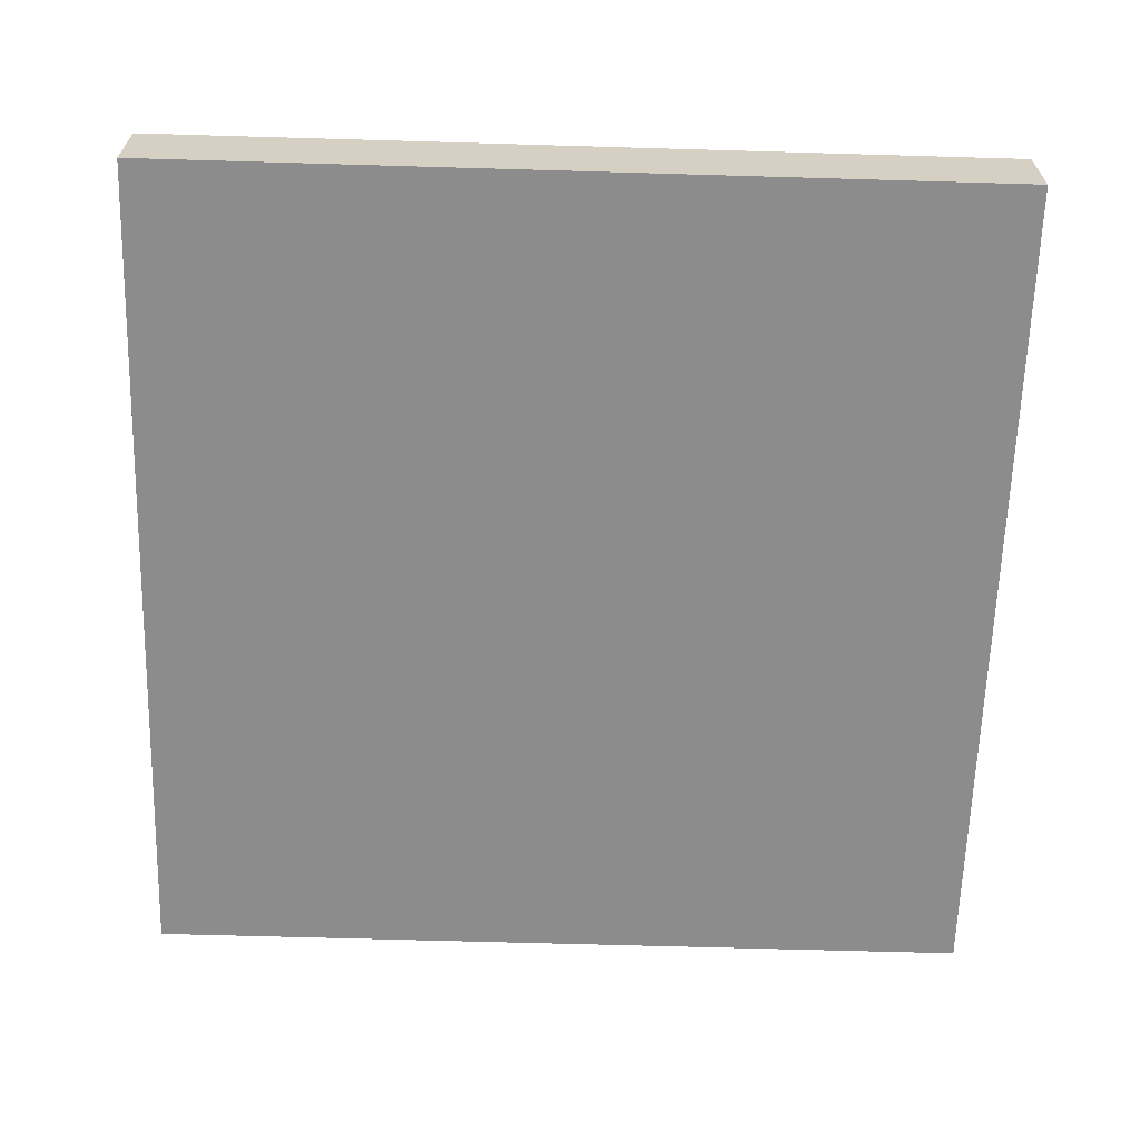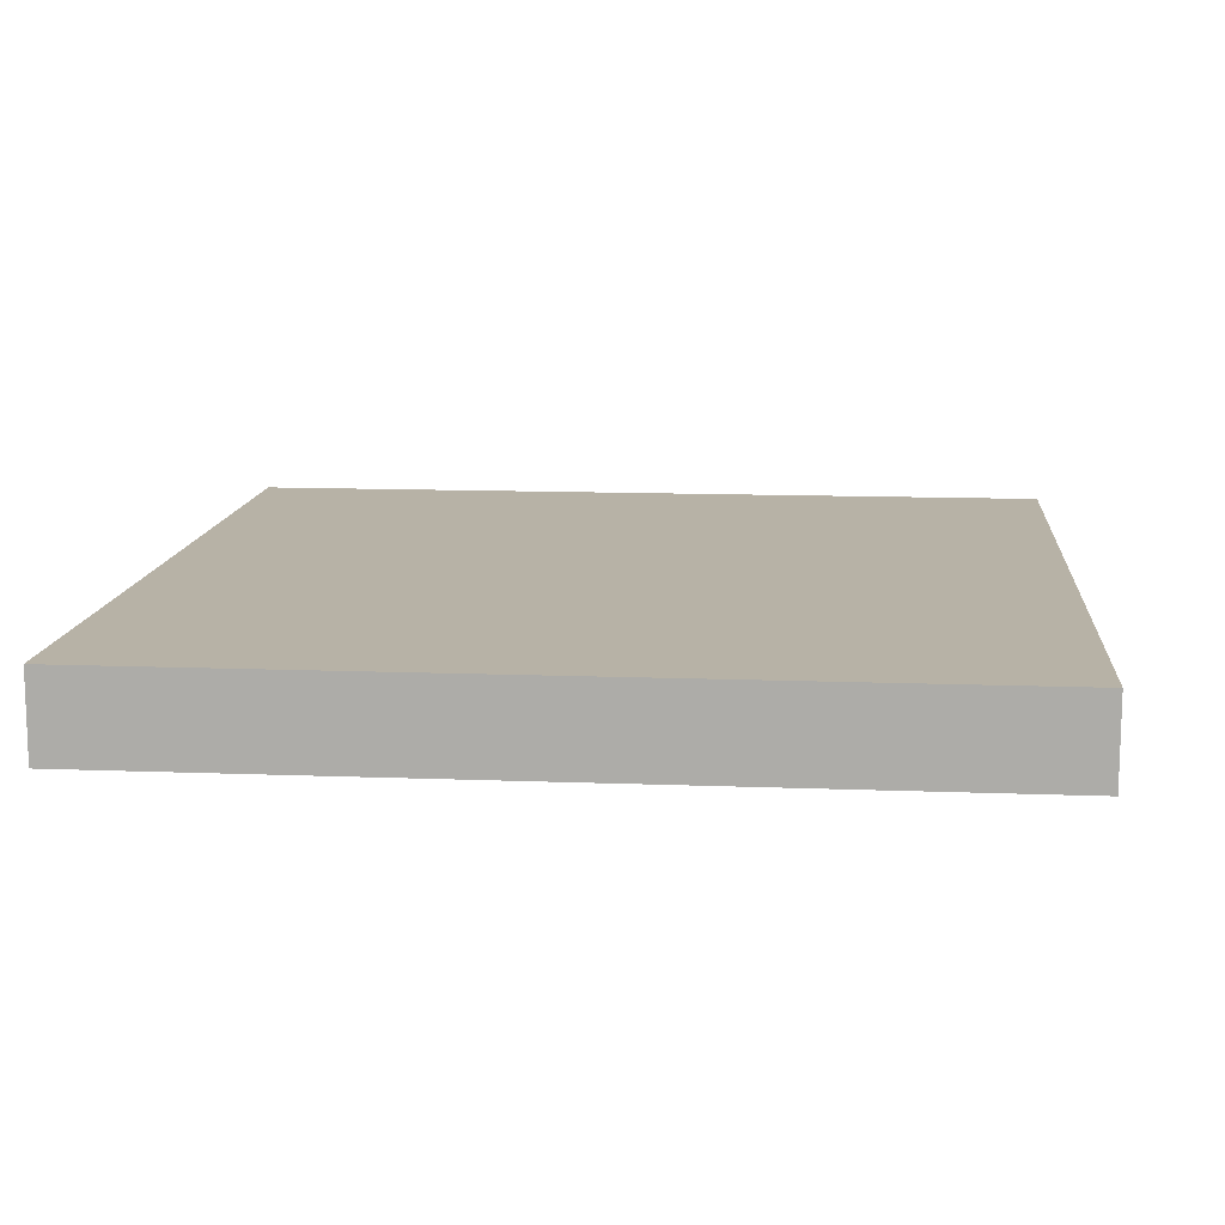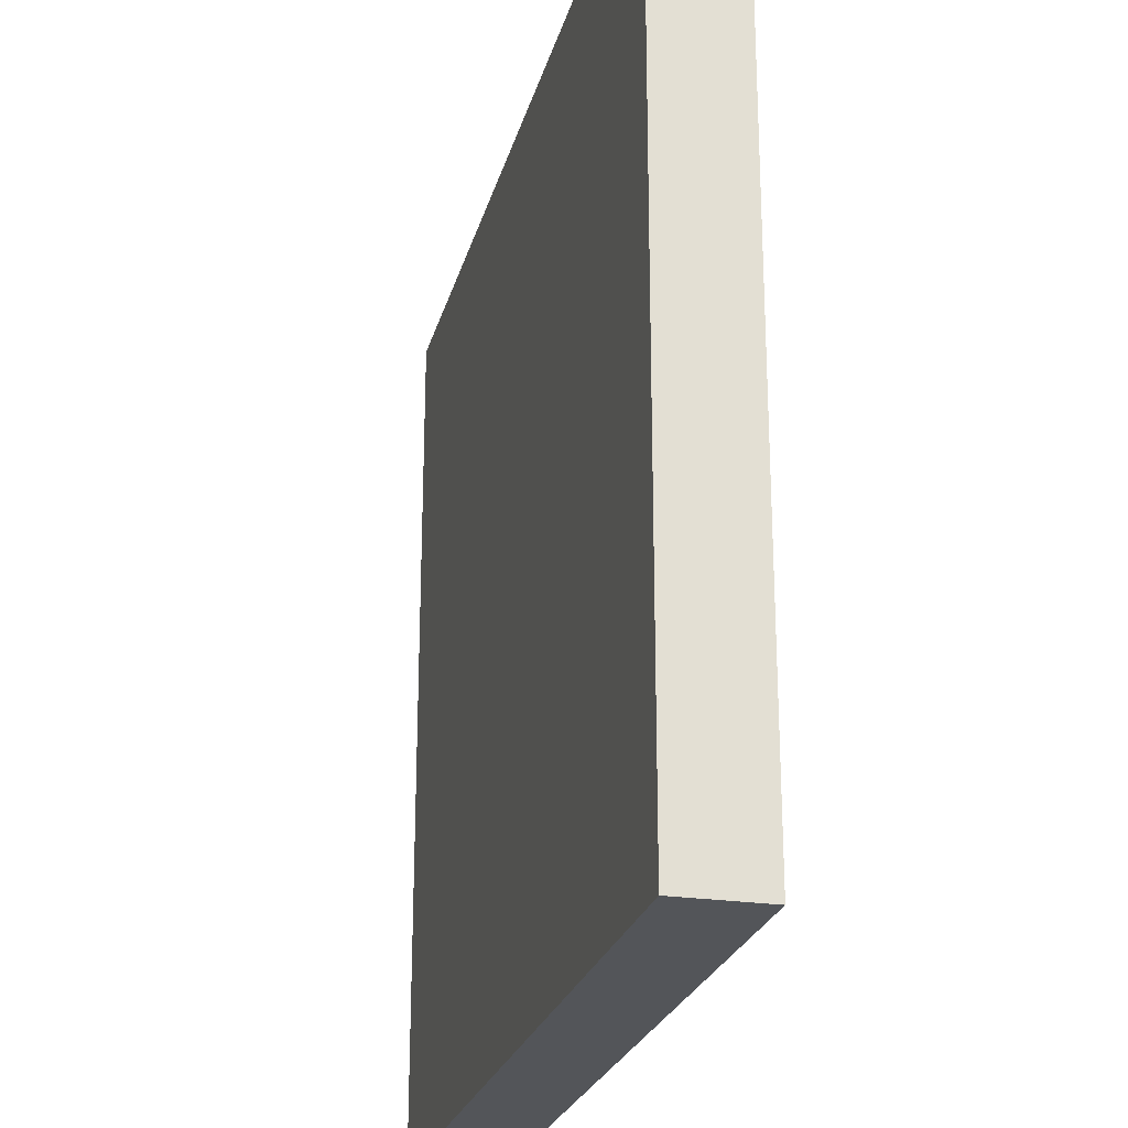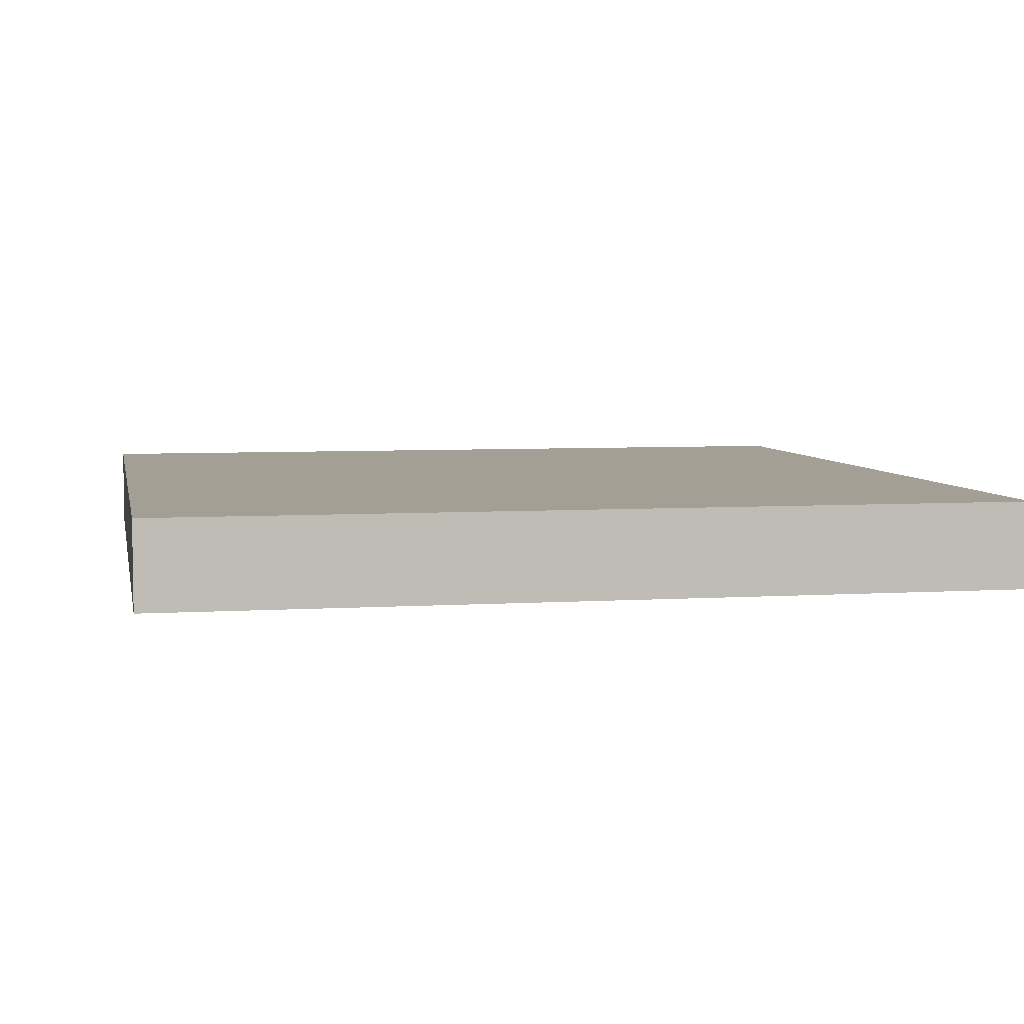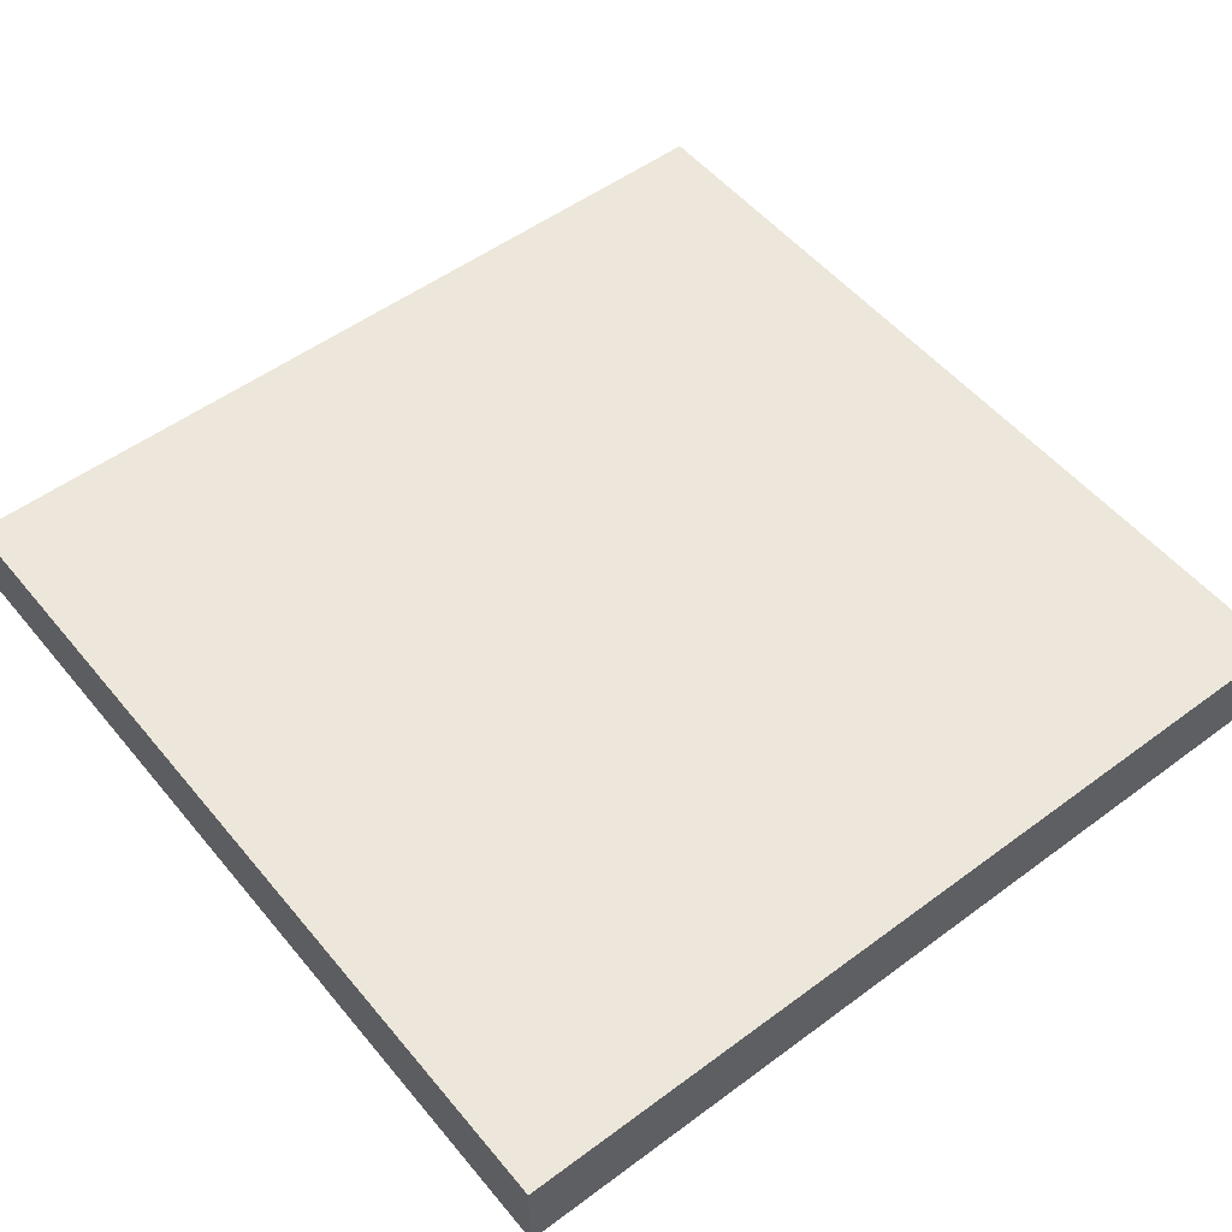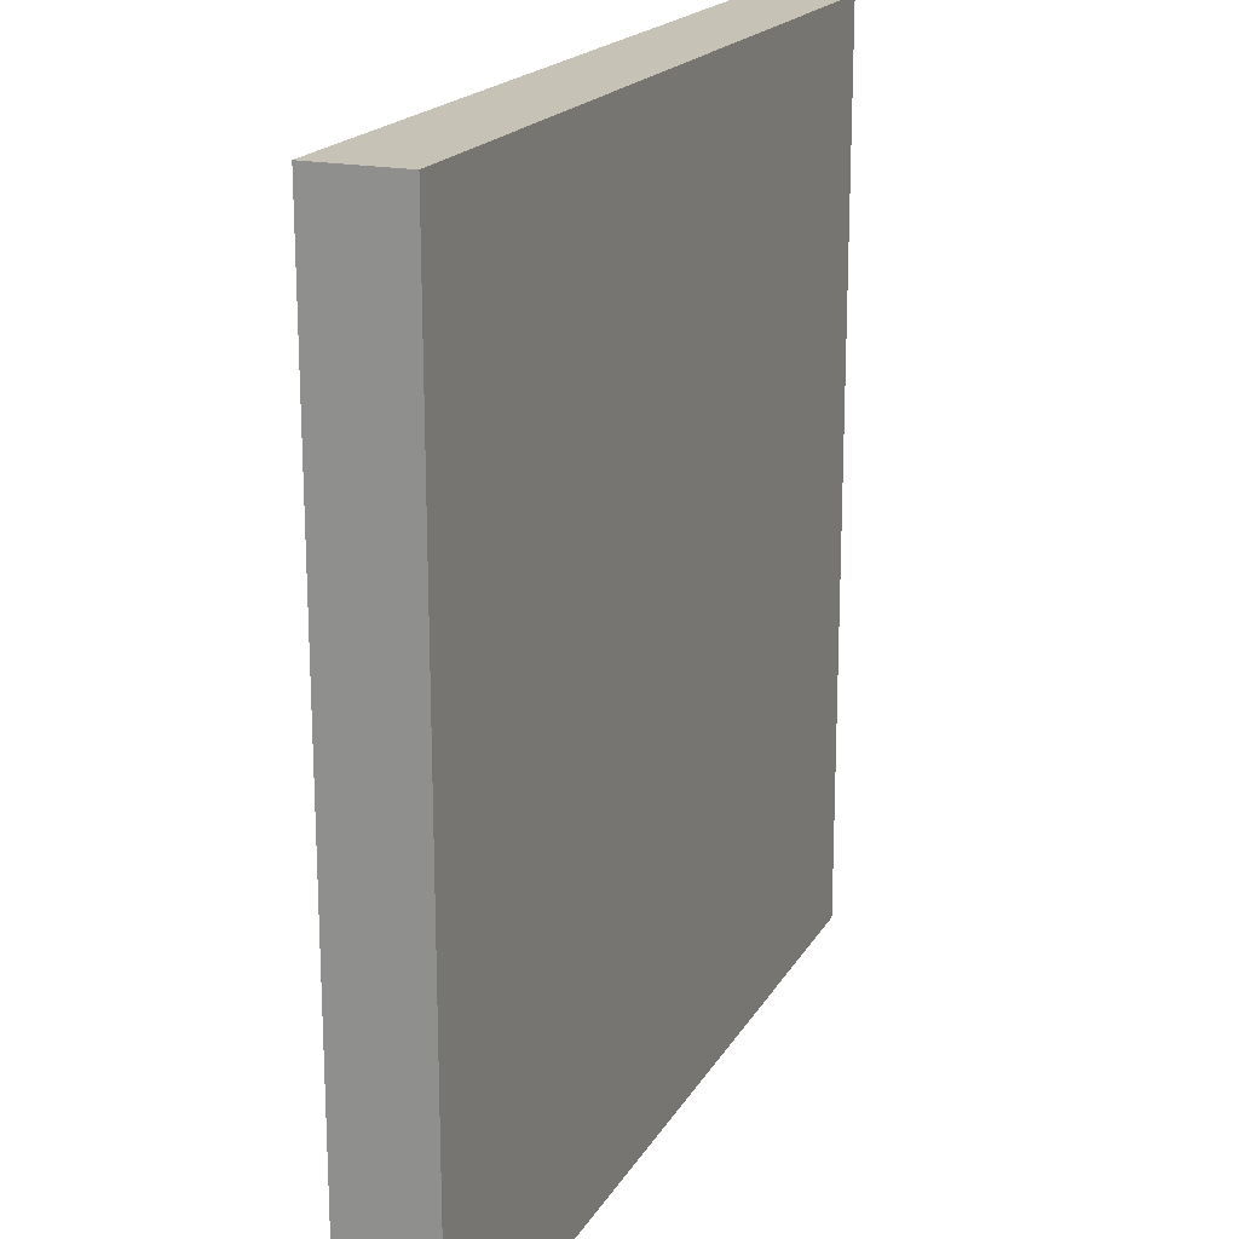
<metadata>
{"format":"obj","ext":"obj","renderer":"f3d","projection":"perspective","resolution":1024,"background":"white","views":[{"elev":-64.2,"azim":178.3,"up":"+Y"},{"elev":12.3,"azim":95.2,"up":"+Y"},{"elev":-24.4,"azim":76.1,"up":"+Z"},{"elev":5.5,"azim":-11.1,"up":"+Y"},{"elev":52.7,"azim":51.5,"up":"+Y"},{"elev":19.1,"azim":-68.1,"up":"+Z"}]}
</metadata>
<code>
o Cube
v 1 -0 -1
v 1 -0 1
v -1 -0 1
v -1 -0 -1
v 1 0.2 -1
v 1 0.2 1
v -1 0.2 1
v -1 0.2 -1
v 0.7333 -0 -1
v -0.7333 -0 -1
v 0.7333 -0 1
v -0.7333 -0 1
v 0.7333 0.2 -1
v -0.7333 0.2 -1
v 0.7333 0.2 1
v -0.7333 0.2 1
v 1 -0 -0.7333
v 1 -0 0.7333
v -1 -0 0.7333
v -1 -0 -0.7333
v 1 0.2 -0.7333
v 1 0.2 0.7333
v -1 0.2 0.7333
v -1 0.2 -0.7333
v 0.7333 0.2 -0.7333
v 0.7333 0.2 0.7333
v -0.7333 0.2 -0.7333
v -0.7333 0.2 0.7333
v 0.7333 -0 0.7333
v 0.7333 -0 -0.7333
v -0.7333 -0 0.7333
v -0.7333 -0 -0.7333
f 31 12 3 19
f 28 23 7 16
f 18 22 6 2
f 12 16 7 3
f 20 24 8 4
f 14 10 4 8
f 5 1 9 13
f 13 9 10 14
f 2 6 15 11
f 11 15 16 12
f 22 26 15 6
f 26 28 16 15
f 18 2 11 29
f 29 11 12 31
f 9 30 32 10
f 30 29 31 32
f 1 17 30 9
f 17 18 29 30
f 13 14 27 25
f 25 27 28 26
f 5 13 25 21
f 21 25 26 22
f 3 7 23 19
f 19 23 24 20
f 1 5 21 17
f 17 21 22 18
f 14 8 24 27
f 27 24 23 28
f 10 32 20 4
f 32 31 19 20

</code>
